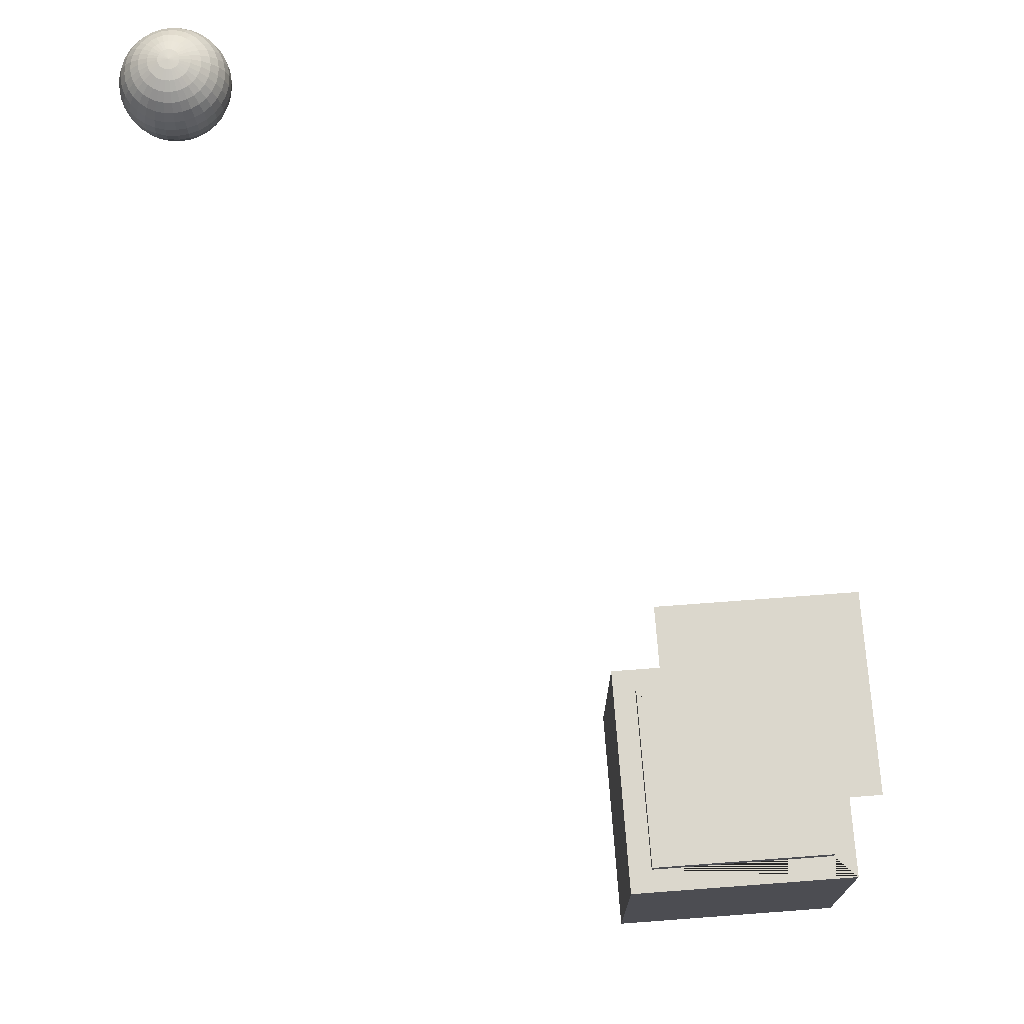
<metadata>
{"format":"obj","ext":"obj","renderer":"f3d","projection":"perspective","resolution":1024,"background":"white","views":[{"elev":73.2,"azim":85.7,"up":"+Y"}]}
</metadata>
<code>
o Plane
v 1.905 3.134 -0.8048
v 3.505 3.134 -0.8048
v 1.905 3.134 -2.405
v 3.505 3.134 -2.405
f 1 2 4 3
o Sphere
v -2.109 5.001 2.498
v -2.109 4.977 2.417
v -2.109 4.937 2.343
v -2.109 4.884 2.278
v -2.109 4.819 2.225
v -2.109 4.745 2.185
v -2.109 4.664 2.161
v -2.109 4.581 2.152
v -2.109 4.497 2.161
v -2.109 4.224 2.343
v -2.093 5.001 2.499
v -2.077 4.977 2.42
v -2.063 4.937 2.347
v -2.05 4.884 2.284
v -2.04 4.819 2.231
v -2.032 4.745 2.193
v -2.027 4.664 2.169
v -2.025 4.581 2.161
v -2.027 4.497 2.169
v -2.032 4.416 2.193
v -2.04 4.342 2.231
v -2.05 4.277 2.284
v -2.063 4.224 2.347
v -2.077 4.184 2.42
v -2.093 4.16 2.499
v -2.077 5.001 2.504
v -2.046 4.977 2.43
v -2.018 4.937 2.361
v -1.993 4.884 2.301
v -1.973 4.819 2.252
v -1.958 4.745 2.215
v -1.948 4.664 2.193
v -1.945 4.581 2.185
v -1.948 4.497 2.193
v -1.958 4.416 2.215
v -1.973 4.342 2.252
v -1.993 4.277 2.301
v -2.018 4.224 2.361
v -2.046 4.184 2.43
v -2.077 4.16 2.504
v -2.063 5.001 2.512
v -2.018 4.977 2.445
v -1.977 4.937 2.383
v -1.941 4.884 2.329
v -1.911 4.819 2.285
v -1.889 4.745 2.252
v -1.875 4.664 2.231
v -1.871 4.581 2.225
v -1.875 4.497 2.231
v -1.889 4.416 2.252
v -1.911 4.342 2.285
v -1.941 4.277 2.329
v -1.977 4.224 2.383
v -2.018 4.184 2.445
v -2.063 4.16 2.512
v -2.05 5.001 2.522
v -1.993 4.977 2.465
v -1.941 4.937 2.413
v -1.895 4.884 2.367
v -1.857 4.819 2.329
v -1.829 4.745 2.301
v -1.812 4.664 2.284
v -1.806 4.581 2.278
v -1.812 4.497 2.284
v -1.829 4.416 2.301
v -1.857 4.342 2.329
v -1.895 4.277 2.367
v -1.941 4.224 2.413
v -1.993 4.184 2.465
v -2.05 4.16 2.522
v -2.04 5.001 2.535
v -1.973 4.977 2.49
v -1.911 4.937 2.449
v -1.857 4.884 2.413
v -1.813 4.819 2.383
v -1.78 4.745 2.361
v -1.759 4.664 2.347
v -1.753 4.581 2.343
v -1.759 4.497 2.347
v -1.78 4.416 2.361
v -1.813 4.342 2.383
v -1.857 4.277 2.413
v -1.911 4.224 2.449
v -1.973 4.184 2.49
v -2.04 4.16 2.535
v -2.032 5.001 2.549
v -1.958 4.977 2.518
v -1.889 4.937 2.49
v -1.829 4.884 2.465
v -1.78 4.819 2.445
v -1.743 4.745 2.43
v -1.721 4.664 2.42
v -1.713 4.581 2.417
v -1.721 4.497 2.42
v -1.743 4.416 2.43
v -1.78 4.342 2.445
v -1.829 4.277 2.465
v -1.889 4.224 2.49
v -1.958 4.184 2.518
v -2.032 4.16 2.549
v -2.027 5.001 2.565
v -1.948 4.977 2.549
v -1.875 4.937 2.535
v -1.812 4.884 2.522
v -1.759 4.819 2.512
v -1.721 4.745 2.504
v -1.697 4.664 2.499
v -1.689 4.581 2.498
v -1.697 4.497 2.499
v -1.721 4.416 2.504
v -1.759 4.342 2.512
v -1.812 4.277 2.522
v -1.875 4.224 2.535
v -1.948 4.184 2.549
v -2.027 4.16 2.565
v -2.025 5.001 2.581
v -1.945 4.977 2.581
v -1.871 4.937 2.581
v -1.806 4.884 2.581
v -1.753 4.819 2.581
v -1.713 4.745 2.581
v -1.689 4.664 2.581
v -1.68 4.581 2.581
v -1.689 4.497 2.581
v -1.713 4.416 2.581
v -1.753 4.342 2.581
v -1.806 4.277 2.581
v -1.871 4.224 2.581
v -1.945 4.184 2.581
v -2.025 4.16 2.581
v -2.027 5.001 2.597
v -1.948 4.977 2.613
v -1.875 4.937 2.628
v -1.812 4.884 2.64
v -1.759 4.819 2.651
v -1.721 4.745 2.658
v -1.697 4.664 2.663
v -1.689 4.581 2.665
v -1.697 4.497 2.663
v -1.721 4.416 2.658
v -1.759 4.342 2.651
v -1.812 4.277 2.64
v -1.875 4.224 2.628
v -1.948 4.184 2.613
v -2.027 4.16 2.597
v -2.032 5.001 2.613
v -1.958 4.977 2.644
v -1.889 4.937 2.672
v -1.829 4.884 2.697
v -1.78 4.819 2.718
v -1.743 4.745 2.733
v -1.721 4.664 2.742
v -1.713 4.581 2.745
v -1.721 4.497 2.742
v -1.743 4.416 2.733
v -1.78 4.342 2.718
v -1.829 4.277 2.697
v -1.889 4.224 2.672
v -1.958 4.184 2.644
v -2.032 4.16 2.613
v -2.04 5.001 2.628
v -1.973 4.977 2.672
v -1.911 4.937 2.714
v -1.857 4.884 2.75
v -1.813 4.819 2.779
v -1.78 4.745 2.801
v -1.759 4.664 2.815
v -1.753 4.581 2.819
v -1.759 4.497 2.815
v -1.78 4.416 2.801
v -1.813 4.342 2.779
v -1.857 4.277 2.75
v -1.911 4.224 2.714
v -1.973 4.184 2.672
v -2.04 4.16 2.628
v -2.05 5.001 2.64
v -1.993 4.977 2.697
v -1.941 4.937 2.75
v -1.895 4.884 2.796
v -1.857 4.819 2.833
v -1.829 4.745 2.861
v -1.812 4.664 2.879
v -1.806 4.581 2.884
v -1.812 4.497 2.879
v -1.829 4.416 2.861
v -1.857 4.342 2.833
v -1.895 4.277 2.796
v -1.941 4.224 2.75
v -1.993 4.184 2.697
v -2.05 4.16 2.64
v -2.063 5.001 2.651
v -2.018 4.977 2.718
v -1.977 4.937 2.779
v -1.941 4.884 2.833
v -1.911 4.819 2.878
v -1.889 4.745 2.911
v -1.875 4.664 2.931
v -1.871 4.581 2.938
v -1.875 4.497 2.931
v -1.889 4.416 2.911
v -1.911 4.342 2.878
v -1.941 4.277 2.833
v -1.977 4.224 2.779
v -2.018 4.184 2.718
v -2.063 4.16 2.651
v -2.109 4.152 2.581
v -2.077 5.001 2.658
v -2.046 4.977 2.733
v -2.018 4.937 2.801
v -1.993 4.884 2.861
v -1.973 4.819 2.911
v -1.958 4.745 2.947
v -1.948 4.664 2.97
v -1.945 4.581 2.977
v -1.948 4.497 2.97
v -1.958 4.416 2.947
v -1.973 4.342 2.911
v -1.993 4.277 2.861
v -2.018 4.224 2.801
v -2.046 4.184 2.733
v -2.077 4.16 2.658
v -2.093 5.001 2.663
v -2.077 4.977 2.742
v -2.063 4.937 2.815
v -2.05 4.884 2.879
v -2.04 4.819 2.931
v -2.032 4.745 2.97
v -2.027 4.664 2.994
v -2.025 4.581 3.002
v -2.027 4.497 2.994
v -2.032 4.416 2.97
v -2.04 4.342 2.931
v -2.05 4.277 2.879
v -2.063 4.224 2.815
v -2.077 4.184 2.742
v -2.093 4.16 2.663
v -2.109 5.001 2.665
v -2.109 4.977 2.745
v -2.109 4.937 2.819
v -2.109 4.884 2.884
v -2.109 4.819 2.938
v -2.109 4.745 2.977
v -2.109 4.664 3.002
v -2.109 4.581 3.01
v -2.109 4.497 3.002
v -2.109 4.416 2.977
v -2.109 4.342 2.938
v -2.109 4.277 2.884
v -2.109 4.224 2.819
v -2.109 4.184 2.745
v -2.109 4.16 2.665
v -2.125 5.001 2.663
v -2.141 4.977 2.742
v -2.156 4.937 2.815
v -2.168 4.884 2.879
v -2.179 4.819 2.931
v -2.186 4.745 2.97
v -2.191 4.664 2.994
v -2.193 4.581 3.002
v -2.191 4.497 2.994
v -2.186 4.416 2.97
v -2.179 4.342 2.931
v -2.168 4.277 2.879
v -2.156 4.224 2.815
v -2.141 4.184 2.742
v -2.125 4.16 2.663
v -2.141 5.001 2.658
v -2.172 4.977 2.733
v -2.2 4.937 2.801
v -2.225 4.884 2.861
v -2.246 4.819 2.911
v -2.261 4.745 2.947
v -2.27 4.664 2.97
v -2.273 4.581 2.977
v -2.27 4.497 2.97
v -2.261 4.416 2.947
v -2.246 4.342 2.911
v -2.225 4.277 2.861
v -2.2 4.224 2.801
v -2.172 4.184 2.733
v -2.141 4.16 2.658
v -2.156 5.001 2.651
v -2.2 4.977 2.718
v -2.242 4.937 2.779
v -2.278 4.884 2.833
v -2.307 4.819 2.878
v -2.329 4.745 2.911
v -2.343 4.664 2.931
v -2.347 4.581 2.938
v -2.343 4.497 2.931
v -2.329 4.416 2.911
v -2.307 4.342 2.878
v -2.278 4.277 2.833
v -2.242 4.224 2.779
v -2.2 4.184 2.718
v -2.156 4.16 2.651
v -2.109 5.009 2.581
v -2.168 5.001 2.64
v -2.225 4.977 2.697
v -2.278 4.937 2.75
v -2.324 4.884 2.796
v -2.361 4.819 2.833
v -2.389 4.745 2.861
v -2.407 4.664 2.879
v -2.412 4.581 2.884
v -2.407 4.497 2.879
v -2.389 4.416 2.861
v -2.361 4.342 2.833
v -2.324 4.277 2.796
v -2.278 4.224 2.75
v -2.225 4.184 2.697
v -2.168 4.16 2.64
v -2.179 5.001 2.628
v -2.246 4.977 2.672
v -2.307 4.937 2.714
v -2.361 4.884 2.75
v -2.406 4.819 2.779
v -2.439 4.745 2.801
v -2.459 4.664 2.815
v -2.466 4.581 2.819
v -2.459 4.497 2.815
v -2.439 4.416 2.801
v -2.406 4.342 2.779
v -2.361 4.277 2.75
v -2.307 4.224 2.714
v -2.246 4.184 2.672
v -2.179 4.16 2.628
v -2.186 5.001 2.613
v -2.261 4.977 2.644
v -2.329 4.937 2.672
v -2.389 4.884 2.697
v -2.439 4.819 2.718
v -2.475 4.745 2.733
v -2.498 4.664 2.742
v -2.505 4.581 2.745
v -2.498 4.497 2.742
v -2.475 4.416 2.733
v -2.439 4.342 2.718
v -2.389 4.277 2.697
v -2.329 4.224 2.672
v -2.261 4.184 2.644
v -2.186 4.16 2.613
v -2.191 5.001 2.597
v -2.27 4.977 2.613
v -2.343 4.937 2.628
v -2.407 4.884 2.64
v -2.459 4.819 2.651
v -2.498 4.745 2.658
v -2.522 4.664 2.663
v -2.53 4.581 2.665
v -2.522 4.497 2.663
v -2.498 4.416 2.658
v -2.459 4.342 2.651
v -2.407 4.277 2.64
v -2.343 4.224 2.628
v -2.27 4.184 2.613
v -2.191 4.16 2.597
v -2.193 5.001 2.581
v -2.273 4.977 2.581
v -2.347 4.937 2.581
v -2.412 4.884 2.581
v -2.466 4.819 2.581
v -2.505 4.745 2.581
v -2.53 4.664 2.581
v -2.538 4.581 2.581
v -2.53 4.497 2.581
v -2.505 4.416 2.581
v -2.466 4.342 2.581
v -2.412 4.277 2.581
v -2.347 4.224 2.581
v -2.273 4.184 2.581
v -2.193 4.16 2.581
v -2.191 5.001 2.565
v -2.27 4.977 2.549
v -2.343 4.937 2.535
v -2.407 4.884 2.522
v -2.459 4.819 2.512
v -2.498 4.745 2.504
v -2.522 4.664 2.499
v -2.53 4.581 2.498
v -2.522 4.497 2.499
v -2.498 4.416 2.504
v -2.459 4.342 2.512
v -2.407 4.277 2.522
v -2.343 4.224 2.535
v -2.27 4.184 2.549
v -2.191 4.16 2.565
v -2.186 5.001 2.549
v -2.261 4.977 2.518
v -2.329 4.937 2.49
v -2.389 4.884 2.465
v -2.439 4.819 2.445
v -2.475 4.745 2.43
v -2.498 4.664 2.42
v -2.505 4.581 2.417
v -2.498 4.497 2.42
v -2.475 4.416 2.43
v -2.439 4.342 2.445
v -2.389 4.277 2.465
v -2.329 4.224 2.49
v -2.261 4.184 2.518
v -2.186 4.16 2.549
v -2.179 5.001 2.535
v -2.246 4.977 2.49
v -2.307 4.937 2.449
v -2.361 4.884 2.413
v -2.406 4.819 2.383
v -2.439 4.745 2.361
v -2.459 4.664 2.347
v -2.466 4.581 2.343
v -2.459 4.497 2.347
v -2.439 4.416 2.361
v -2.406 4.342 2.383
v -2.361 4.277 2.413
v -2.307 4.224 2.449
v -2.246 4.184 2.49
v -2.179 4.16 2.535
v -2.168 5.001 2.522
v -2.225 4.977 2.465
v -2.278 4.937 2.413
v -2.324 4.884 2.367
v -2.361 4.819 2.329
v -2.389 4.745 2.301
v -2.407 4.664 2.284
v -2.412 4.581 2.278
v -2.407 4.497 2.284
v -2.389 4.416 2.301
v -2.361 4.342 2.329
v -2.324 4.277 2.367
v -2.278 4.224 2.413
v -2.225 4.184 2.465
v -2.168 4.16 2.522
v -2.156 5.001 2.512
v -2.2 4.977 2.445
v -2.242 4.937 2.383
v -2.278 4.884 2.329
v -2.307 4.819 2.285
v -2.329 4.745 2.252
v -2.343 4.664 2.231
v -2.347 4.581 2.225
v -2.343 4.497 2.231
v -2.329 4.416 2.252
v -2.307 4.342 2.285
v -2.278 4.277 2.329
v -2.242 4.224 2.383
v -2.2 4.184 2.445
v -2.156 4.16 2.512
v -2.141 5.001 2.504
v -2.172 4.977 2.43
v -2.2 4.937 2.361
v -2.225 4.884 2.301
v -2.246 4.819 2.252
v -2.261 4.745 2.215
v -2.27 4.664 2.193
v -2.273 4.581 2.185
v -2.27 4.497 2.193
v -2.261 4.416 2.215
v -2.246 4.342 2.252
v -2.225 4.277 2.301
v -2.2 4.224 2.361
v -2.172 4.184 2.43
v -2.141 4.16 2.504
v -2.125 5.001 2.499
v -2.141 4.977 2.42
v -2.156 4.937 2.347
v -2.168 4.884 2.284
v -2.179 4.819 2.231
v -2.186 4.745 2.193
v -2.191 4.664 2.169
v -2.193 4.581 2.161
v -2.191 4.497 2.169
v -2.186 4.416 2.193
v -2.179 4.342 2.231
v -2.168 4.277 2.284
v -2.156 4.224 2.347
v -2.141 4.184 2.42
v -2.125 4.16 2.499
v -2.109 4.416 2.185
v -2.109 4.342 2.225
v -2.109 4.277 2.278
v -2.109 4.184 2.417
v -2.109 4.16 2.498
f 14 484 26 27
f 10 9 19 20
f 485 14 27 28
f 11 10 20 21
f 486 485 28 29
f 12 11 21 22
f 5 301 15
f 210 486 29
f 13 12 22 23
f 6 5 15 16
f 482 13 23 24
f 7 6 16 17
f 483 482 24 25
f 8 7 17 18
f 484 483 25 26
f 9 8 18 19
f 26 25 40 41
f 19 18 33 34
f 27 26 41 42
f 20 19 34 35
f 28 27 42 43
f 21 20 35 36
f 29 28 43 44
f 22 21 36 37
f 15 301 30
f 210 29 44
f 23 22 37 38
f 16 15 30 31
f 24 23 38 39
f 17 16 31 32
f 25 24 39 40
f 18 17 32 33
f 30 301 45
f 210 44 59
f 38 37 52 53
f 31 30 45 46
f 39 38 53 54
f 32 31 46 47
f 40 39 54 55
f 33 32 47 48
f 41 40 55 56
f 34 33 48 49
f 42 41 56 57
f 35 34 49 50
f 43 42 57 58
f 36 35 50 51
f 44 43 58 59
f 37 36 51 52
f 49 48 63 64
f 57 56 71 72
f 50 49 64 65
f 58 57 72 73
f 51 50 65 66
f 59 58 73 74
f 52 51 66 67
f 45 301 60
f 210 59 74
f 53 52 67 68
f 46 45 60 61
f 54 53 68 69
f 47 46 61 62
f 55 54 69 70
f 48 47 62 63
f 56 55 70 71
f 68 67 82 83
f 61 60 75 76
f 69 68 83 84
f 62 61 76 77
f 70 69 84 85
f 63 62 77 78
f 71 70 85 86
f 64 63 78 79
f 72 71 86 87
f 65 64 79 80
f 73 72 87 88
f 66 65 80 81
f 74 73 88 89
f 67 66 81 82
f 60 301 75
f 210 74 89
f 87 86 101 102
f 80 79 94 95
f 88 87 102 103
f 81 80 95 96
f 89 88 103 104
f 82 81 96 97
f 75 301 90
f 210 89 104
f 83 82 97 98
f 76 75 90 91
f 84 83 98 99
f 77 76 91 92
f 85 84 99 100
f 78 77 92 93
f 86 85 100 101
f 79 78 93 94
f 99 98 113 114
f 92 91 106 107
f 100 99 114 115
f 93 92 107 108
f 101 100 115 116
f 94 93 108 109
f 102 101 116 117
f 95 94 109 110
f 103 102 117 118
f 96 95 110 111
f 104 103 118 119
f 97 96 111 112
f 90 301 105
f 210 104 119
f 98 97 112 113
f 91 90 105 106
f 118 117 132 133
f 111 110 125 126
f 119 118 133 134
f 112 111 126 127
f 105 301 120
f 210 119 134
f 113 112 127 128
f 106 105 120 121
f 114 113 128 129
f 107 106 121 122
f 115 114 129 130
f 108 107 122 123
f 116 115 130 131
f 109 108 123 124
f 117 116 131 132
f 110 109 124 125
f 122 121 136 137
f 130 129 144 145
f 123 122 137 138
f 131 130 145 146
f 124 123 138 139
f 132 131 146 147
f 125 124 139 140
f 133 132 147 148
f 126 125 140 141
f 134 133 148 149
f 127 126 141 142
f 120 301 135
f 210 134 149
f 128 127 142 143
f 121 120 135 136
f 129 128 143 144
f 141 140 155 156
f 149 148 163 164
f 142 141 156 157
f 135 301 150
f 210 149 164
f 143 142 157 158
f 136 135 150 151
f 144 143 158 159
f 137 136 151 152
f 145 144 159 160
f 138 137 152 153
f 146 145 160 161
f 139 138 153 154
f 147 146 161 162
f 140 139 154 155
f 148 147 162 163
f 160 159 174 175
f 153 152 167 168
f 161 160 175 176
f 154 153 168 169
f 162 161 176 177
f 155 154 169 170
f 163 162 177 178
f 156 155 170 171
f 164 163 178 179
f 157 156 171 172
f 150 301 165
f 210 164 179
f 158 157 172 173
f 151 150 165 166
f 159 158 173 174
f 152 151 166 167
f 179 178 193 194
f 172 171 186 187
f 165 301 180
f 210 179 194
f 173 172 187 188
f 166 165 180 181
f 174 173 188 189
f 167 166 181 182
f 175 174 189 190
f 168 167 182 183
f 176 175 190 191
f 169 168 183 184
f 177 176 191 192
f 170 169 184 185
f 178 177 192 193
f 171 170 185 186
f 183 182 197 198
f 191 190 205 206
f 184 183 198 199
f 192 191 206 207
f 185 184 199 200
f 193 192 207 208
f 186 185 200 201
f 194 193 208 209
f 187 186 201 202
f 180 301 195
f 210 194 209
f 188 187 202 203
f 181 180 195 196
f 189 188 203 204
f 182 181 196 197
f 190 189 204 205
f 202 201 217 218
f 195 301 211
f 210 209 225
f 203 202 218 219
f 196 195 211 212
f 204 203 219 220
f 197 196 212 213
f 205 204 220 221
f 198 197 213 214
f 206 205 221 222
f 199 198 214 215
f 207 206 222 223
f 200 199 215 216
f 208 207 223 224
f 201 200 216 217
f 209 208 224 225
f 222 221 236 237
f 215 214 229 230
f 223 222 237 238
f 216 215 230 231
f 224 223 238 239
f 217 216 231 232
f 225 224 239 240
f 218 217 232 233
f 211 301 226
f 210 225 240
f 219 218 233 234
f 212 211 226 227
f 220 219 234 235
f 213 212 227 228
f 221 220 235 236
f 214 213 228 229
f 210 240 255
f 234 233 248 249
f 227 226 241 242
f 235 234 249 250
f 228 227 242 243
f 236 235 250 251
f 229 228 243 244
f 237 236 251 252
f 230 229 244 245
f 238 237 252 253
f 231 230 245 246
f 239 238 253 254
f 232 231 246 247
f 240 239 254 255
f 233 232 247 248
f 226 301 241
f 253 252 267 268
f 246 245 260 261
f 254 253 268 269
f 247 246 261 262
f 255 254 269 270
f 248 247 262 263
f 241 301 256
f 210 255 270
f 249 248 263 264
f 242 241 256 257
f 250 249 264 265
f 243 242 257 258
f 251 250 265 266
f 244 243 258 259
f 252 251 266 267
f 245 244 259 260
f 257 256 271 272
f 265 264 279 280
f 258 257 272 273
f 266 265 280 281
f 259 258 273 274
f 267 266 281 282
f 260 259 274 275
f 268 267 282 283
f 261 260 275 276
f 269 268 283 284
f 262 261 276 277
f 270 269 284 285
f 263 262 277 278
f 256 301 271
f 210 270 285
f 264 263 278 279
f 276 275 290 291
f 284 283 298 299
f 277 276 291 292
f 285 284 299 300
f 278 277 292 293
f 271 301 286
f 210 285 300
f 279 278 293 294
f 272 271 286 287
f 280 279 294 295
f 273 272 287 288
f 281 280 295 296
f 274 273 288 289
f 282 281 296 297
f 275 274 289 290
f 283 282 297 298
f 295 294 310 311
f 288 287 303 304
f 296 295 311 312
f 289 288 304 305
f 297 296 312 313
f 290 289 305 306
f 298 297 313 314
f 291 290 306 307
f 299 298 314 315
f 292 291 307 308
f 300 299 315 316
f 293 292 308 309
f 286 301 302
f 210 300 316
f 294 293 309 310
f 287 286 302 303
f 315 314 329 330
f 308 307 322 323
f 316 315 330 331
f 309 308 323 324
f 302 301 317
f 210 316 331
f 310 309 324 325
f 303 302 317 318
f 311 310 325 326
f 304 303 318 319
f 312 311 326 327
f 305 304 319 320
f 313 312 327 328
f 306 305 320 321
f 314 313 328 329
f 307 306 321 322
f 319 318 333 334
f 327 326 341 342
f 320 319 334 335
f 328 327 342 343
f 321 320 335 336
f 329 328 343 344
f 322 321 336 337
f 330 329 344 345
f 323 322 337 338
f 331 330 345 346
f 324 323 338 339
f 317 301 332
f 210 331 346
f 325 324 339 340
f 318 317 332 333
f 326 325 340 341
f 338 337 352 353
f 346 345 360 361
f 339 338 353 354
f 332 301 347
f 210 346 361
f 340 339 354 355
f 333 332 347 348
f 341 340 355 356
f 334 333 348 349
f 342 341 356 357
f 335 334 349 350
f 343 342 357 358
f 336 335 350 351
f 344 343 358 359
f 337 336 351 352
f 345 344 359 360
f 357 356 371 372
f 350 349 364 365
f 358 357 372 373
f 351 350 365 366
f 359 358 373 374
f 352 351 366 367
f 360 359 374 375
f 353 352 367 368
f 361 360 375 376
f 354 353 368 369
f 347 301 362
f 210 361 376
f 355 354 369 370
f 348 347 362 363
f 356 355 370 371
f 349 348 363 364
f 376 375 390 391
f 369 368 383 384
f 362 301 377
f 210 376 391
f 370 369 384 385
f 363 362 377 378
f 371 370 385 386
f 364 363 378 379
f 372 371 386 387
f 365 364 379 380
f 373 372 387 388
f 366 365 380 381
f 374 373 388 389
f 367 366 381 382
f 375 374 389 390
f 368 367 382 383
f 388 387 402 403
f 381 380 395 396
f 389 388 403 404
f 382 381 396 397
f 390 389 404 405
f 383 382 397 398
f 391 390 405 406
f 384 383 398 399
f 377 301 392
f 210 391 406
f 385 384 399 400
f 378 377 392 393
f 386 385 400 401
f 379 378 393 394
f 387 386 401 402
f 380 379 394 395
f 392 301 407
f 210 406 421
f 400 399 414 415
f 393 392 407 408
f 401 400 415 416
f 394 393 408 409
f 402 401 416 417
f 395 394 409 410
f 403 402 417 418
f 396 395 410 411
f 404 403 418 419
f 397 396 411 412
f 405 404 419 420
f 398 397 412 413
f 406 405 420 421
f 399 398 413 414
f 411 410 425 426
f 419 418 433 434
f 412 411 426 427
f 420 419 434 435
f 413 412 427 428
f 421 420 435 436
f 414 413 428 429
f 407 301 422
f 210 421 436
f 415 414 429 430
f 408 407 422 423
f 416 415 430 431
f 409 408 423 424
f 417 416 431 432
f 410 409 424 425
f 418 417 432 433
f 430 429 444 445
f 423 422 437 438
f 431 430 445 446
f 424 423 438 439
f 432 431 446 447
f 425 424 439 440
f 433 432 447 448
f 426 425 440 441
f 434 433 448 449
f 427 426 441 442
f 435 434 449 450
f 428 427 442 443
f 436 435 450 451
f 429 428 443 444
f 422 301 437
f 210 436 451
f 449 448 463 464
f 442 441 456 457
f 450 449 464 465
f 443 442 457 458
f 451 450 465 466
f 444 443 458 459
f 437 301 452
f 210 451 466
f 445 444 459 460
f 438 437 452 453
f 446 445 460 461
f 439 438 453 454
f 447 446 461 462
f 440 439 454 455
f 448 447 462 463
f 441 440 455 456
f 453 452 467 468
f 461 460 475 476
f 454 453 468 469
f 462 461 476 477
f 455 454 469 470
f 463 462 477 478
f 456 455 470 471
f 464 463 478 479
f 457 456 471 472
f 465 464 479 480
f 458 457 472 473
f 466 465 480 481
f 459 458 473 474
f 452 301 467
f 210 466 481
f 460 459 474 475
f 472 471 9 10
f 480 479 14 485
f 473 472 10 11
f 481 480 485 486
f 474 473 11 12
f 467 301 5
f 210 481 486
f 475 474 12 13
f 468 467 5 6
f 476 475 13 482
f 469 468 6 7
f 477 476 482 483
f 470 469 7 8
f 478 477 483 484
f 471 470 8 9
f 479 478 484 14
o Cube.001_Cube.004
v 1.905 -1.366 -0.8048
v 1.905 0.2339 -0.8048
v 1.905 -1.366 -2.405
v 1.905 0.2339 -2.405
v 3.505 -1.366 -0.8048
v 3.505 0.2339 -0.8048
v 3.505 -1.366 -2.405
v 3.505 0.2339 -2.405
f 487 488 490 489
f 489 490 494 493
f 493 494 492 491
f 491 492 488 487
f 489 493 491 487
f 494 490 488 492
o Cube_Cube.003
v 1.905 -1.366 -0.8048
v 1.905 -1.366 -2.405
v 3.505 -1.366 -0.8048
v 3.505 -1.366 -2.405
v 1.705 -1.866 -0.6048
v 1.705 0.1339 -0.6048
v 1.705 -1.866 -2.605
v 1.705 0.1339 -2.605
v 3.705 -1.866 -0.6048
v 3.705 0.1339 -0.6048
v 3.705 -1.866 -2.605
v 3.705 0.1339 -2.605
v 1.905 0.1339 -0.8048
v 3.505 0.1339 -0.8048
v 1.905 0.1339 -2.405
v 3.505 0.1339 -2.405
f 495 496 509 507
f 496 498 510 509
f 498 497 508 510
f 497 495 507 508
f 496 495 497 498
f 499 500 502 501
f 501 502 506 505
f 505 506 504 503
f 503 504 500 499
f 501 505 503 499
f 506 510 508 507 500 504
f 500 507 509 510 506 502

</code>
